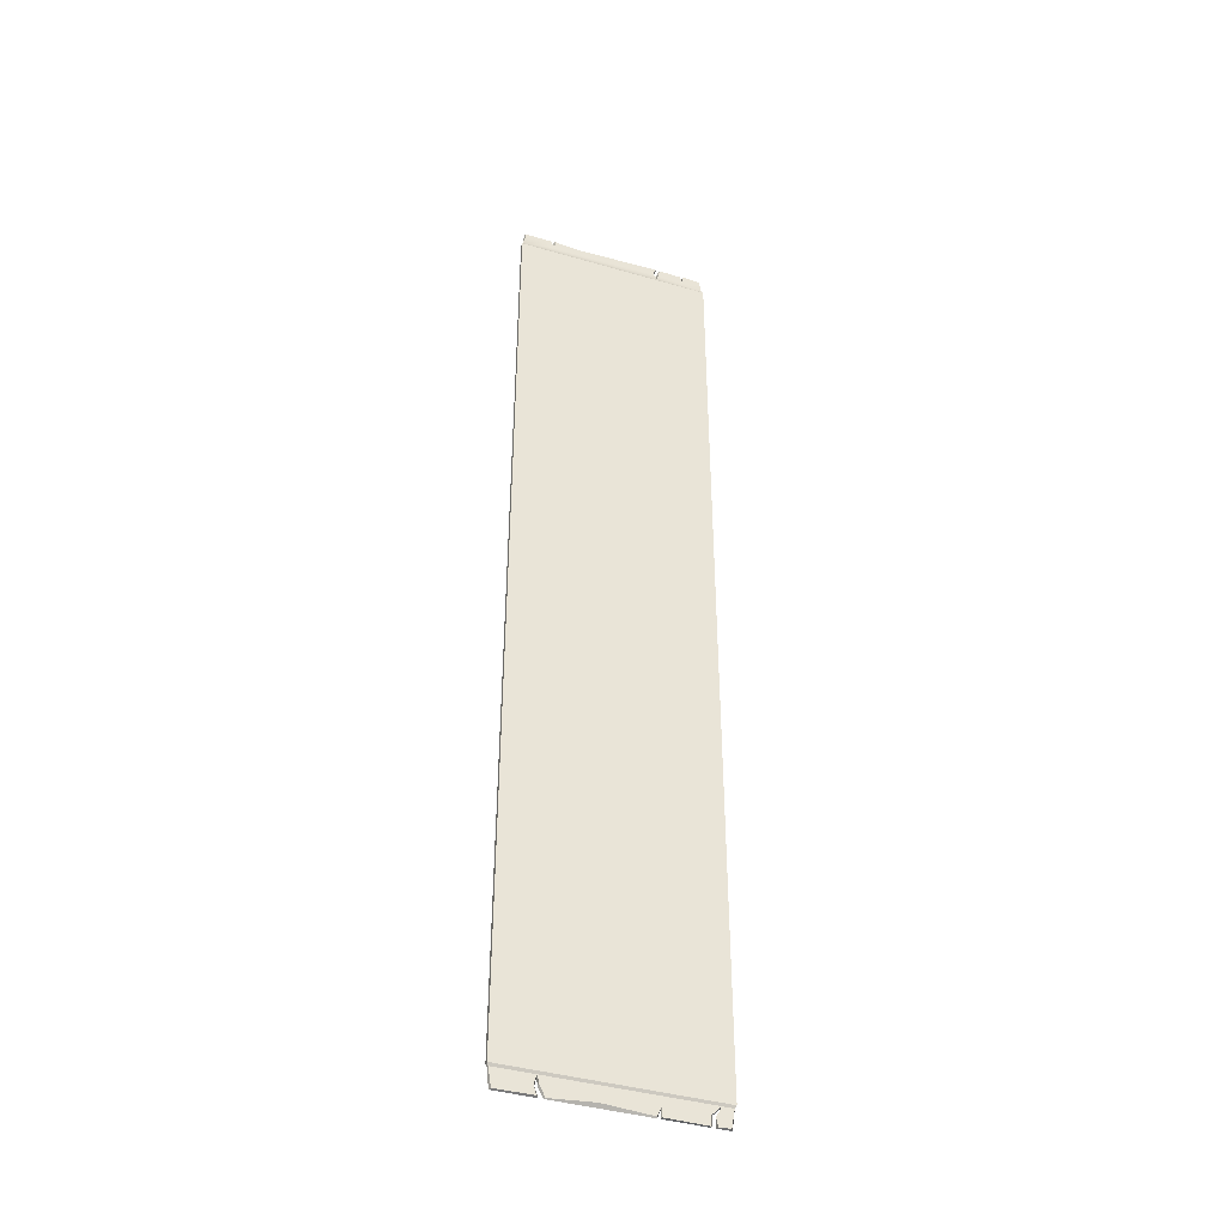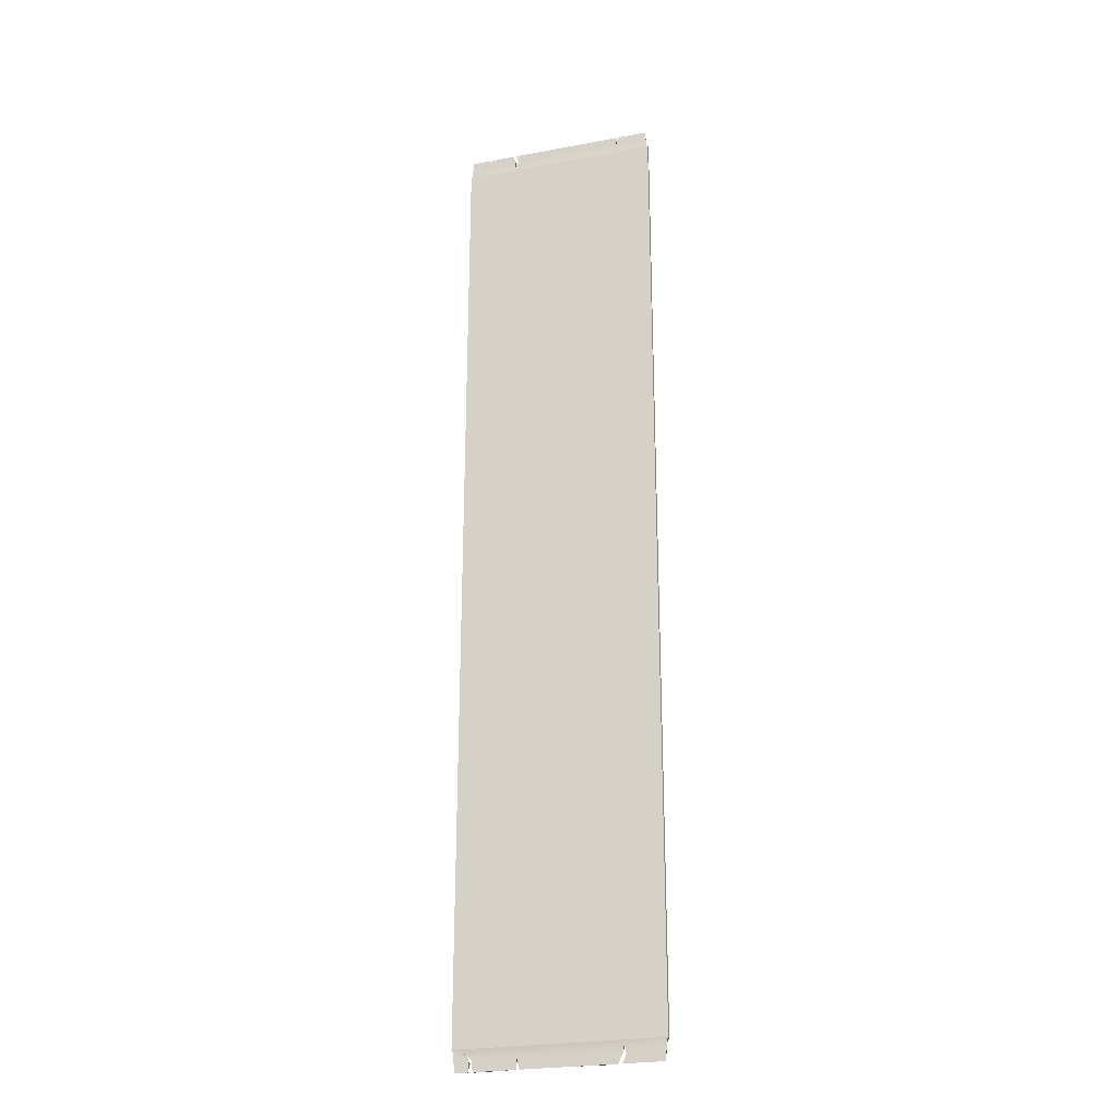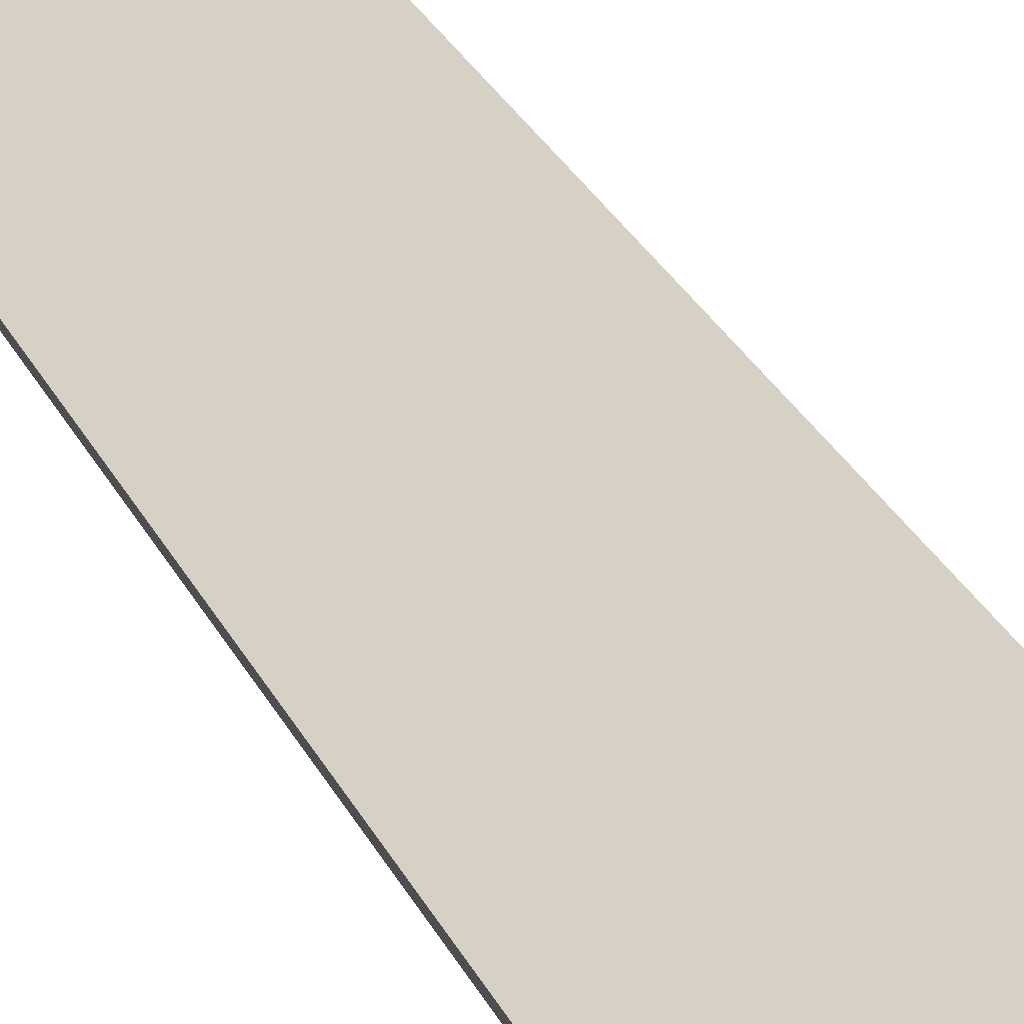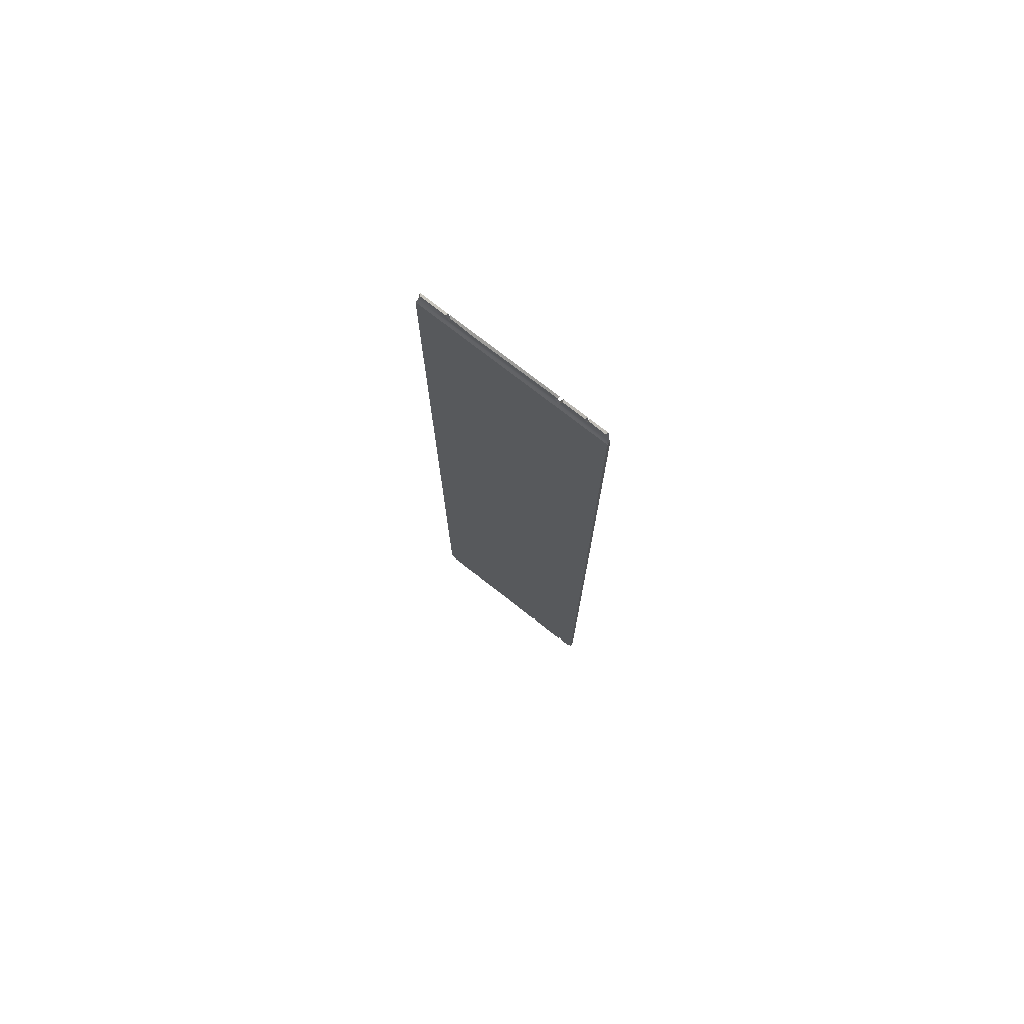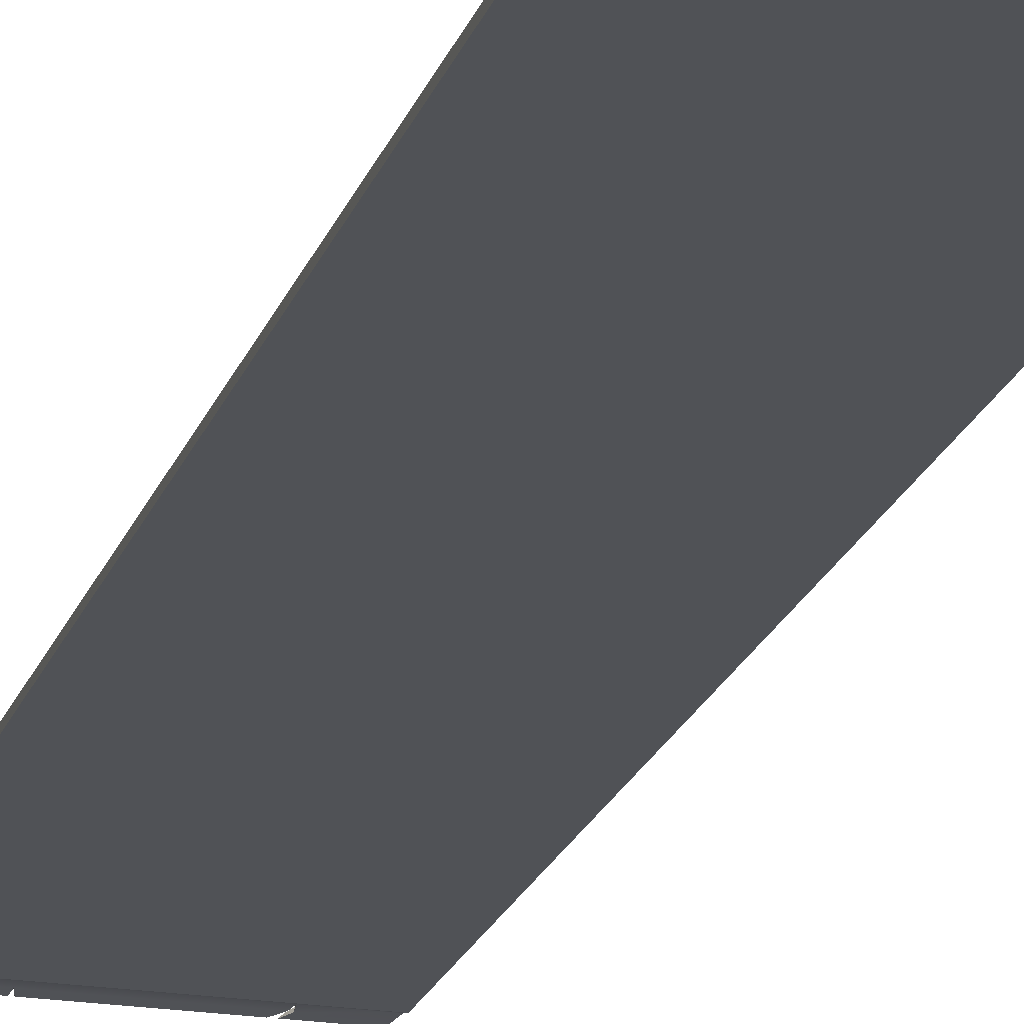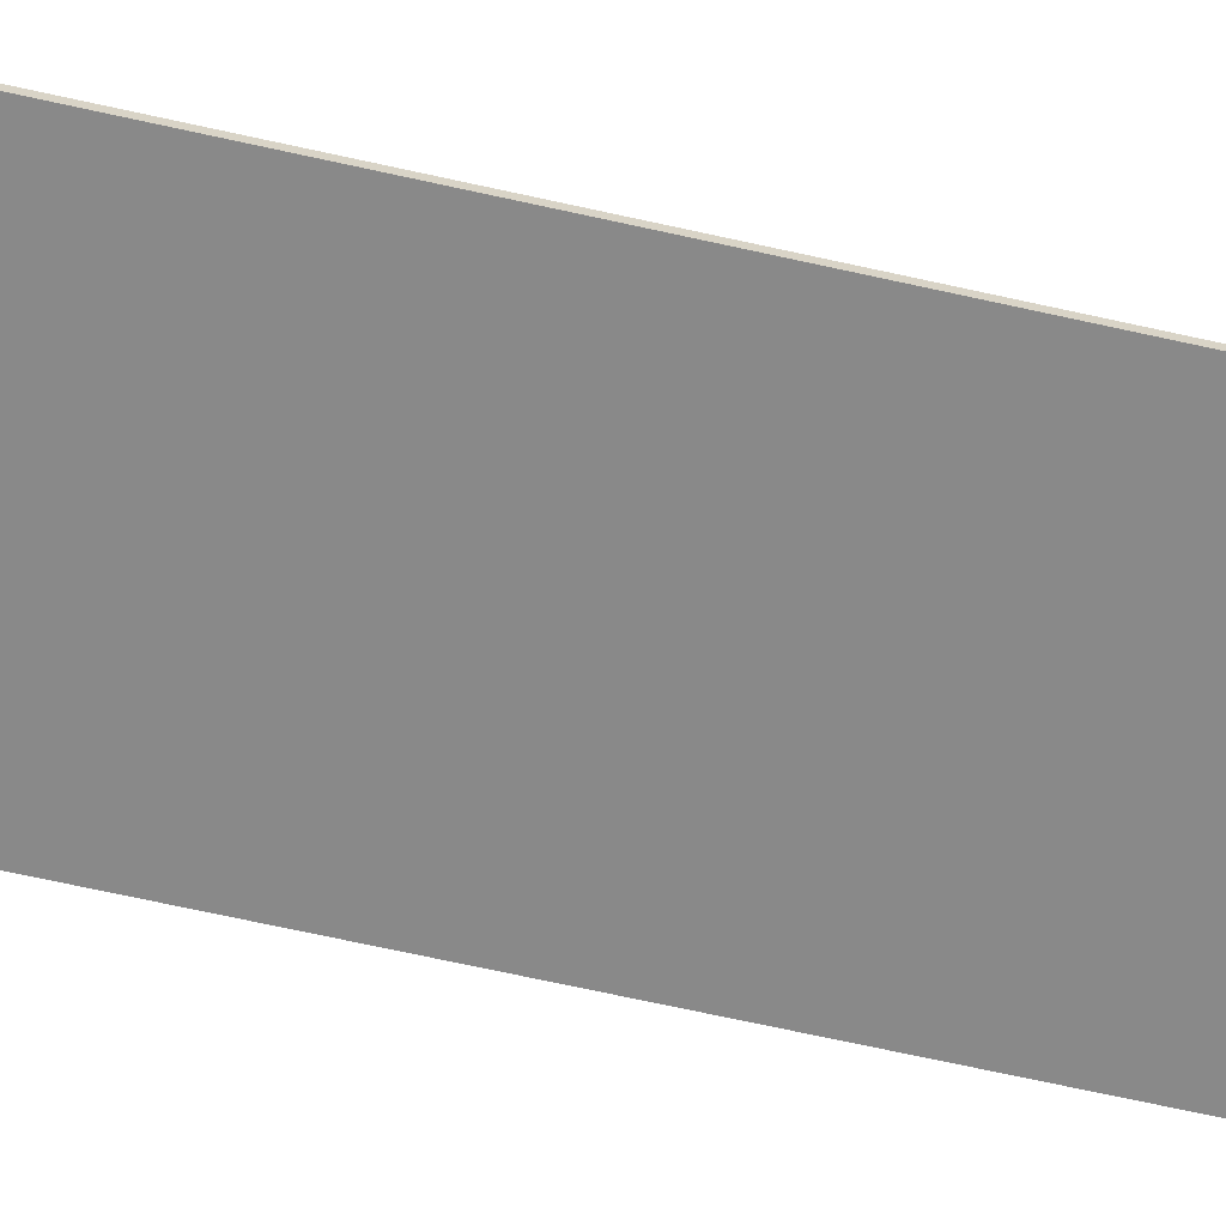
<metadata>
{"format":"obj","ext":"obj","renderer":"f3d","projection":"perspective","resolution":1024,"background":"white","views":[{"elev":-41.2,"azim":160.6,"up":"+Z"},{"elev":-25.2,"azim":16.7,"up":"+Z"},{"elev":26.6,"azim":-20.5,"up":"+Y"},{"elev":75.9,"azim":-142.0,"up":"+Z"},{"elev":-21.0,"azim":-16.2,"up":"+Y"},{"elev":-63.1,"azim":-103.1,"up":"+Y"}]}
</metadata>
<code>
v -49.07 0.2146 250
v 49.07 0.2146 250
v -48.67 1.33 249.2
v 48.33 1.33 249.7
v -48.33 1.33 -249.6
v 48.34 1.33 -249.8
v -49.07 0.2146 -250
v 49.07 0.2146 -250
v -50.56 2.114 240.7
v 50.56 2.114 240.7
v 50.56 0 240.7
v -50.56 0 240.7
v -49.91 1.33 242.2
v 49.91 1.33 242.2
v 49.91 0.2146 242.2
v -49.91 0.2146 242.2
v -50.56 -0 -239.6
v 50.56 -0 -239.6
v 50.56 2.114 -239.6
v -50.56 2.114 -239.6
v -49.91 0.2146 -240.7
v 49.91 0.2146 -240.7
v 49.91 1.33 -240.7
v -49.91 1.33 -240.7
v -24.76 1.33 242.2
v -24.83 0.2146 242.2
v -19.92 1.33 -249.8
v -17.73 1.33 -249.7
v -18.22 0.2146 -250
v -19.45 0.2146 -250
v -19.69 1.33 -245.2
v -19.48 0.2146 -245
v -39.7 1.33 -250
v -42.87 1.33 -249.8
v -42.39 0.2146 -250
v -40.41 0.2146 -250
v -42.12 0.2146 -245.2
v -40.93 0.2146 -244.6
v -44.61 1.37 -240.7
v -41.91 1.33 -245.7
v -40.17 1.33 -245.1
v 29.46 0.2146 -250
v 27.43 0.2146 -250
v 31.2 0.2146 -245.5
v 29.92 0.2146 -245.2
v 30.41 1.343 -240.7
v 31.83 1.33 -244.9
v 29.66 1.33 -244.6
v 30.61 1.33 -249.5
v 26.94 1.33 -250
v 30.4 0.2111 -240.7
v -44.91 0.2065 -240.7
v 8.421 1.33 -244.8
v 5.976 1.33 -248.1
v 4.884 0.2146 -250
v 5.797 0.2146 -245.1
v 32.75 0.2146 245.2
v -39 0.2146 246.1
v 32.54 1.33 245.2
v -38.88 1.33 246
v 13.35 1.33 245.5
v 19.45 1.33 248.6
v 19.64 0.2146 250
v 13.84 0.2146 245.5
v -38.63 0.2146 250
v -39.41 0.2146 250
v -39.64 1.33 250
v -37.86 1.33 249.4
v 33.28 0.2146 250
v 34.08 0.2146 250
v 32.28 1.33 250
v 34.52 1.33 249.7
v -23.66 1.33 249.9
v -26.61 1.33 249.7
v -25.35 1.33 246
v -22.73 1.33 246.2
v -24.43 0.2146 250
v -26.05 0.2146 250
v -24.71 0.2146 246.2
v -23.04 0.2146 246.2
v -50.56 -0 0.008293
v 50.56 -0 0.008293
v 50.56 2.114 0.008202
v -50.56 2.114 0.008202
v 50.56 2.114 112.6
v 50.56 0 112.6
v -50.56 0 112.6
v -50.56 2.114 112.6
v 50.56 -0 -112.5
v -50.56 -0 -112.5
v -50.56 2.114 -112.5
v 50.56 2.114 -112.5
f 1 66 67 3
f 9 25 14 10
f 14 15 11 10
f 12 26 16
f 9 12 16 13
f 13 60 75 25
f 2 15 14 4
f 13 16 1 3
f 21 52 17
f 19 18 22 23
f 24 21 17 20
f 23 22 8 6
f 7 21 24 5
f 25 61 59 14
f 62 63 69 71
f 72 70 2 4
f 17 52 51 18
f 20 39 24
f 20 19 46 39
f 18 51 22
f 46 19 23
f 5 34 35 7
f 7 35 37 21
f 24 40 34 5
f 36 33 27 30
f 30 32 38 36
f 29 28 54 55
f 22 44 42 8
f 49 47 23 6
f 42 49 6 8
f 24 39 40
f 46 53 31 39
f 23 47 46
f 51 44 22
f 52 38 32
f 21 37 52
f 33 41 31 27
f 28 31 53 54
f 55 56 32 29
f 52 32 56 51
f 42 44 47 49
f 44 51 46 47
f 51 45 48 46
f 45 43 50 48
f 27 31 32 30
f 31 28 29 32
f 34 40 37 35
f 40 39 52 37
f 39 41 38 52
f 41 33 36 38
f 39 31 41
f 48 53 46
f 54 53 48 50
f 55 54 50 43
f 45 56 55 43
f 51 56 45
f 3 67 60 13
f 16 26 79 58
f 15 57 64 26
f 63 64 57 69
f 16 58 66 1
f 14 59 72 4
f 25 76 61
f 26 64 80
f 13 25 9
f 12 11 15 26
f 70 57 15 2
f 71 59 61 62
f 68 65 78 74
f 60 68 74 75
f 62 61 76 73
f 73 77 63 62
f 77 80 64 63
f 65 58 79 78
f 69 57 59 71
f 57 70 72 59
f 66 58 60 67
f 58 65 68 60
f 73 76 80 77
f 76 25 26 80
f 25 75 79 26
f 75 74 78 79
f 9 10 85 88
f 11 12 87 86
f 10 11 86 85
f 12 9 88 87
f 86 87 81 82
f 83 85 86 82
f 84 88 85 83
f 81 87 88 84
f 91 92 19 20
f 89 90 17 18
f 92 89 18 19
f 17 90 91 20
f 82 81 90 89
f 91 90 81 84
f 84 83 92 91
f 83 82 89 92

</code>
